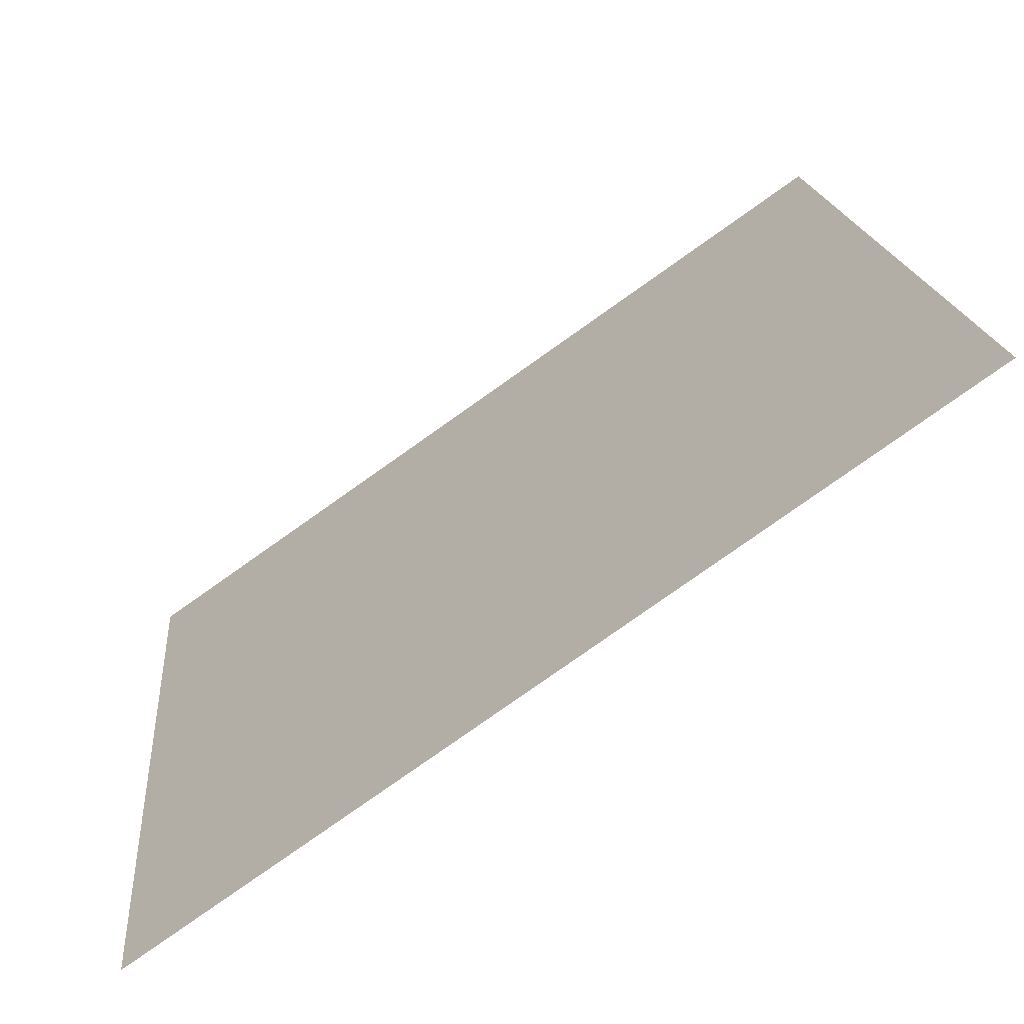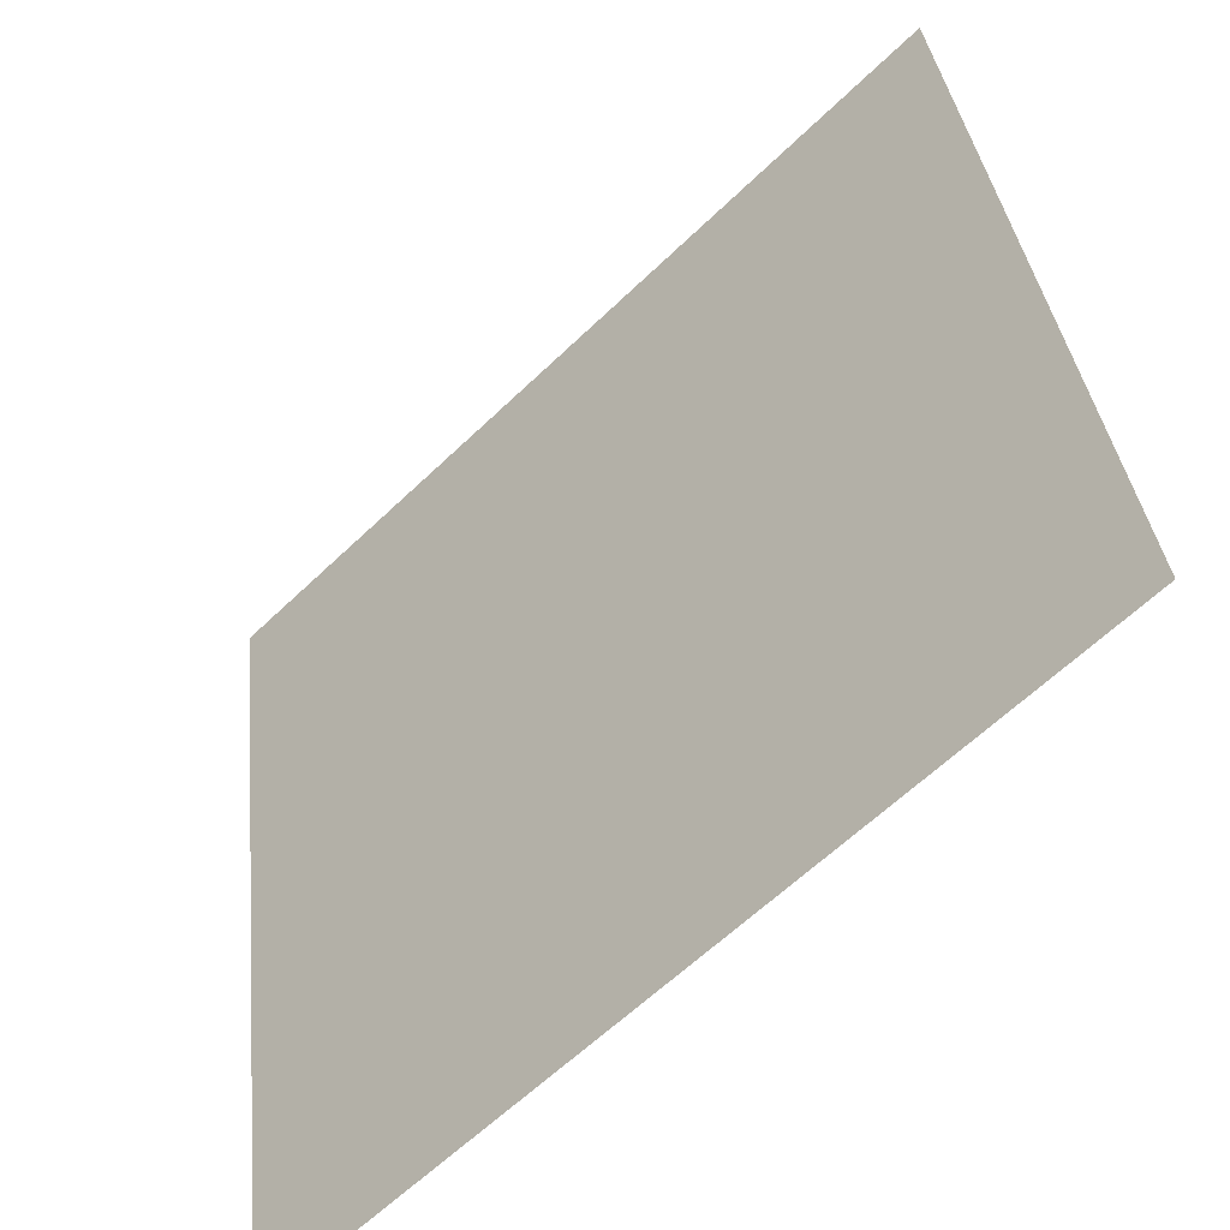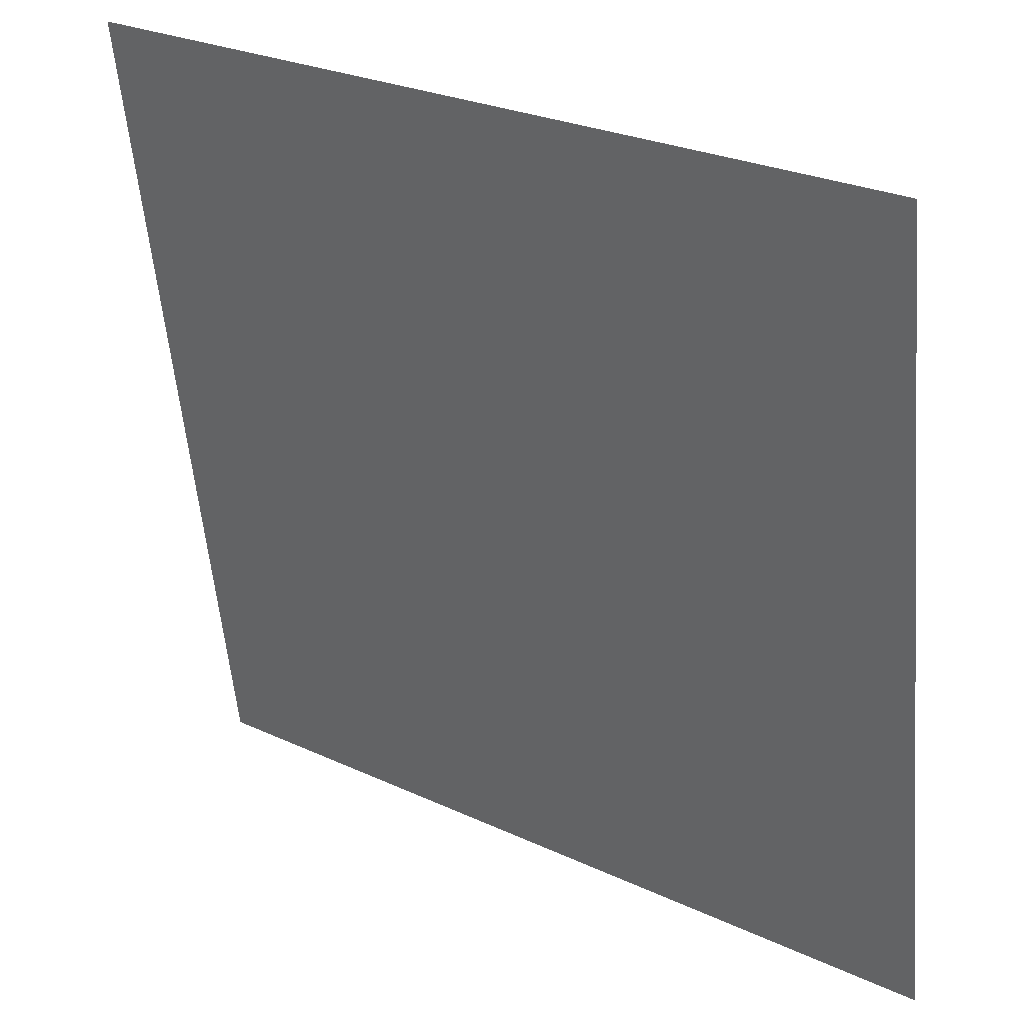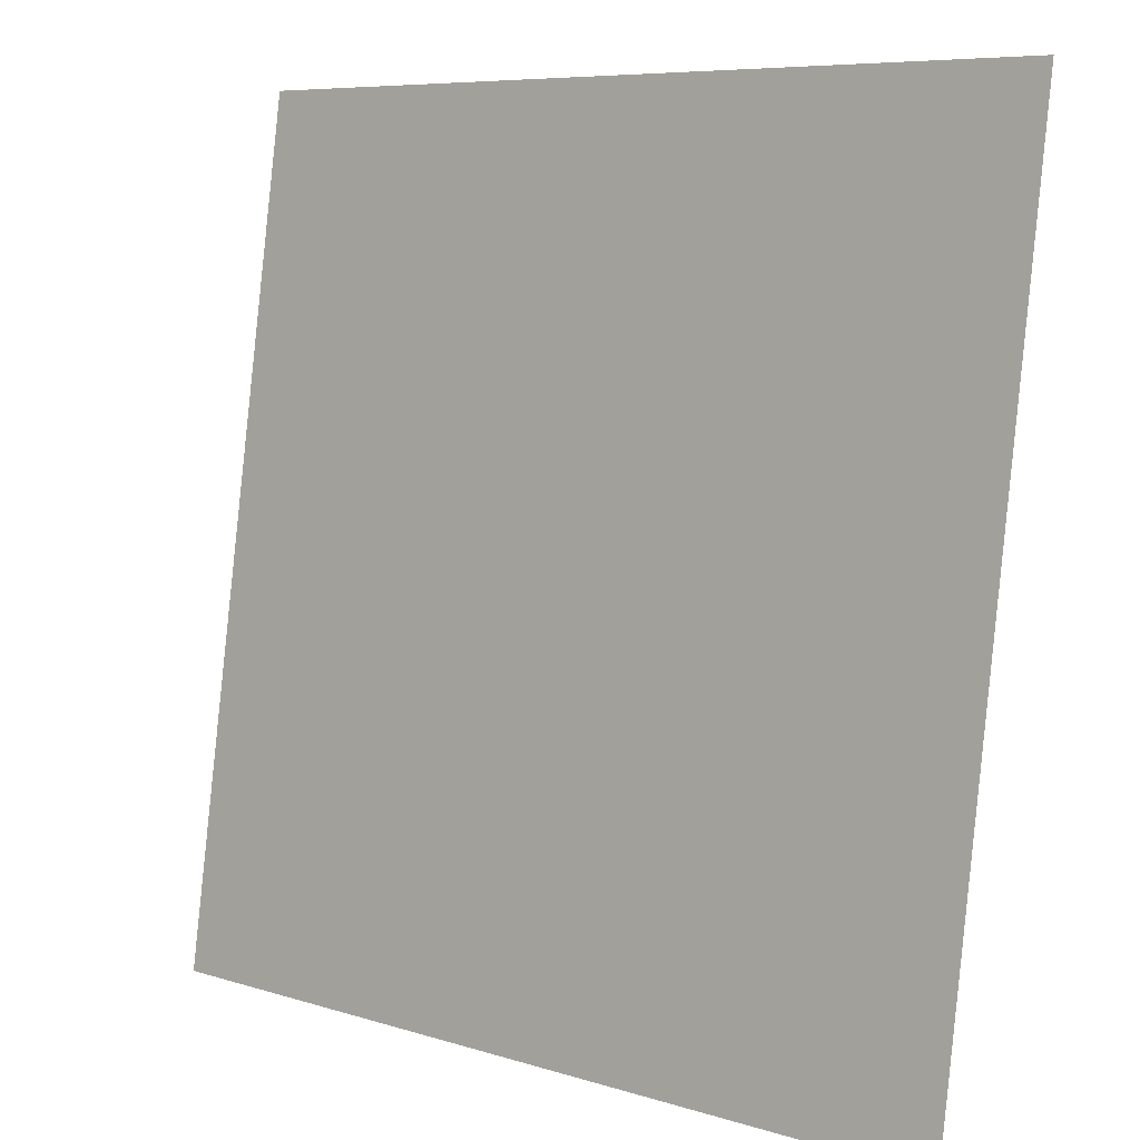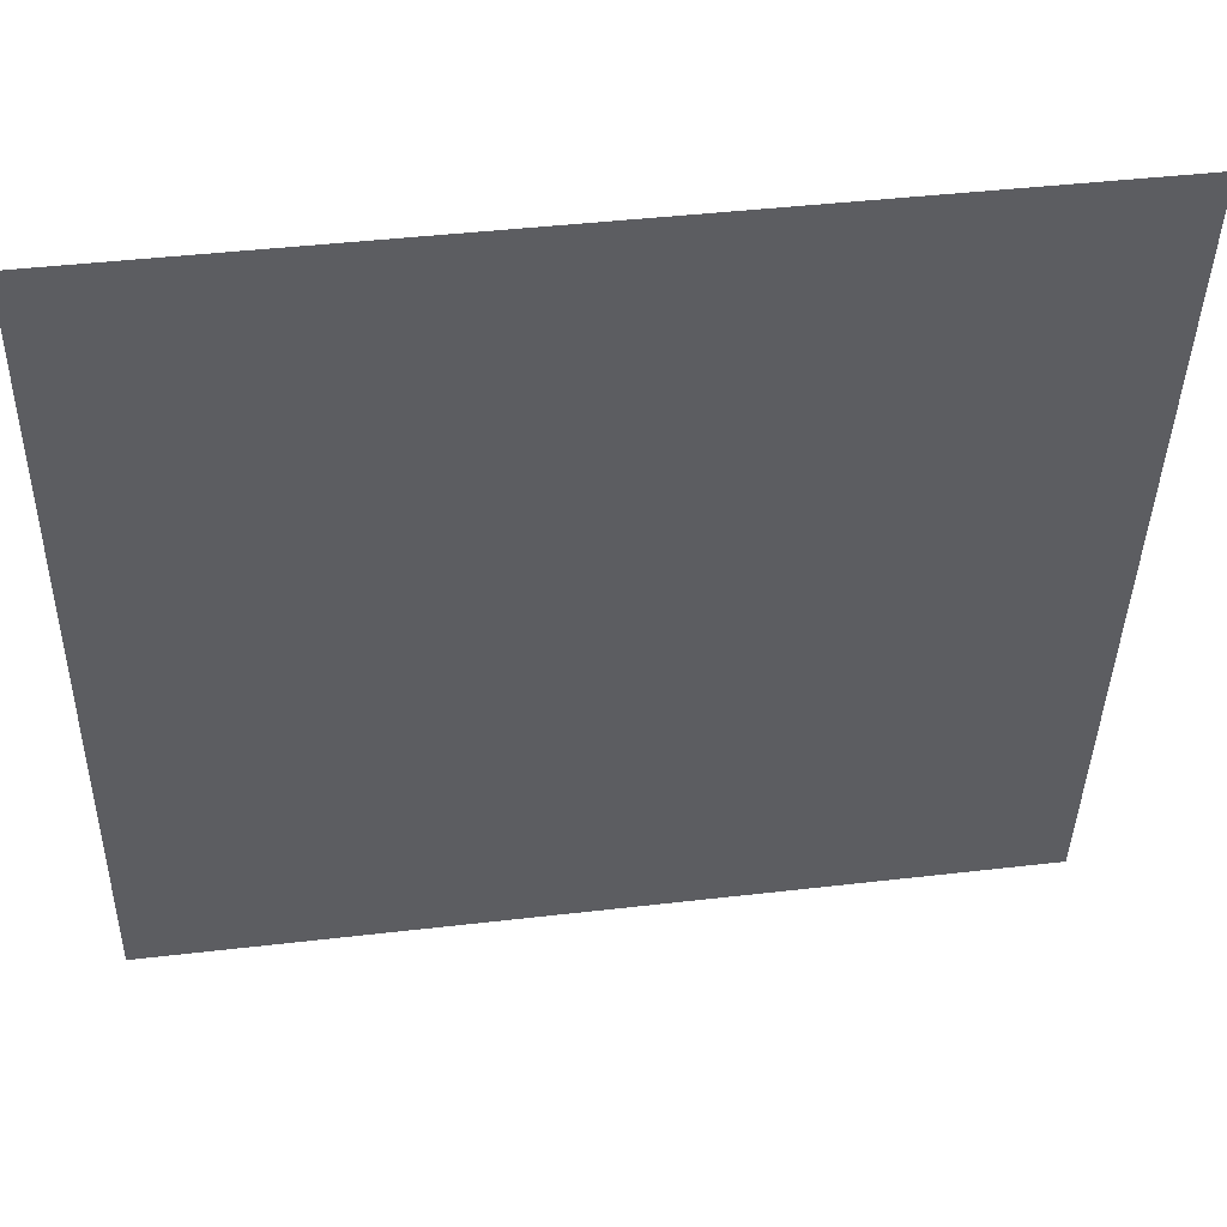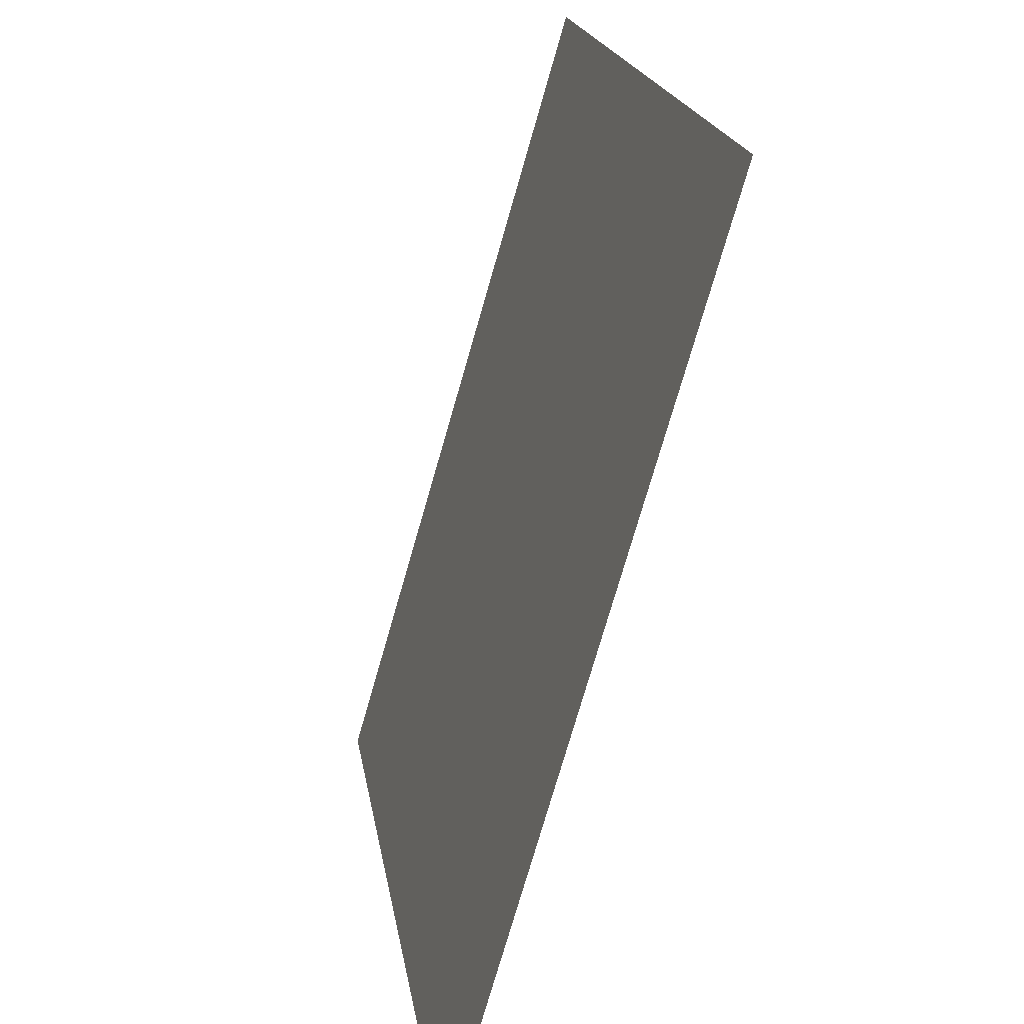
<metadata>
{"format":"obj","ext":"obj","renderer":"f3d","projection":"perspective","resolution":1024,"background":"white","views":[{"elev":-79.8,"azim":-144.8,"up":"+Z"},{"elev":-61.2,"azim":-135.5,"up":"+Z"},{"elev":26.5,"azim":-143.8,"up":"+Z"},{"elev":7.3,"azim":41.9,"up":"+Z"},{"elev":42.2,"azim":172.0,"up":"+Z"},{"elev":-74.1,"azim":-106.0,"up":"+Z"}]}
</metadata>
<code>
v -1.982 -3.477 2.625
v 1.597 -3.477 2.625
v -1.982 -4.003 -0.8669
v 1.597 -4.003 -0.8669
o part_0
f 1 2 4 3

</code>
